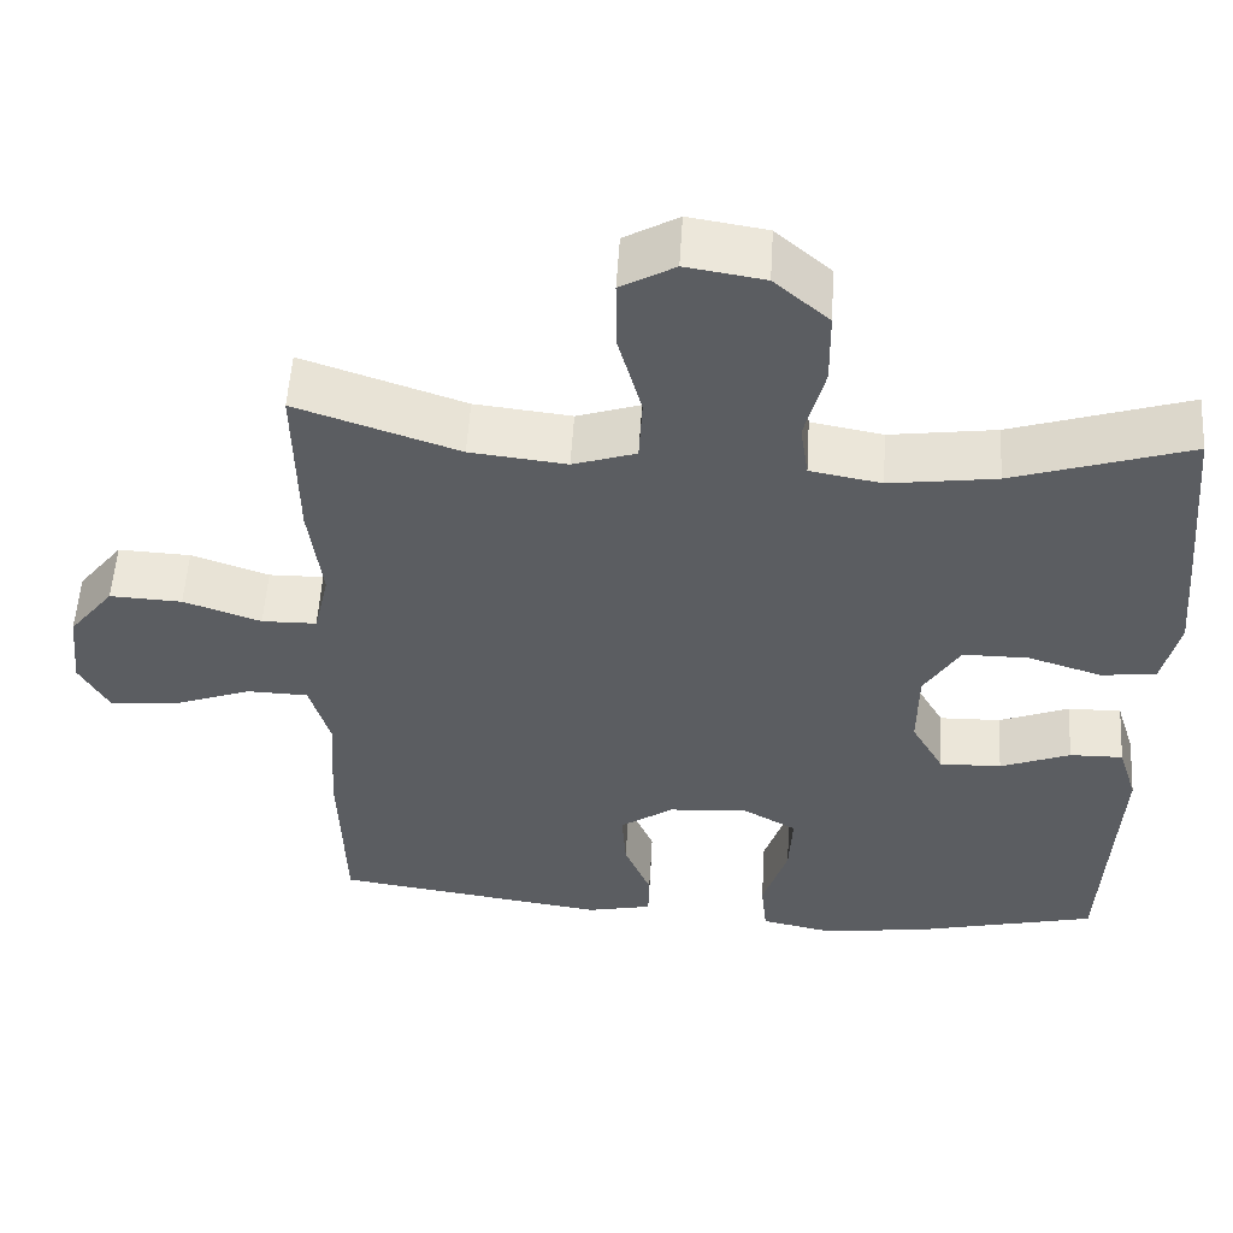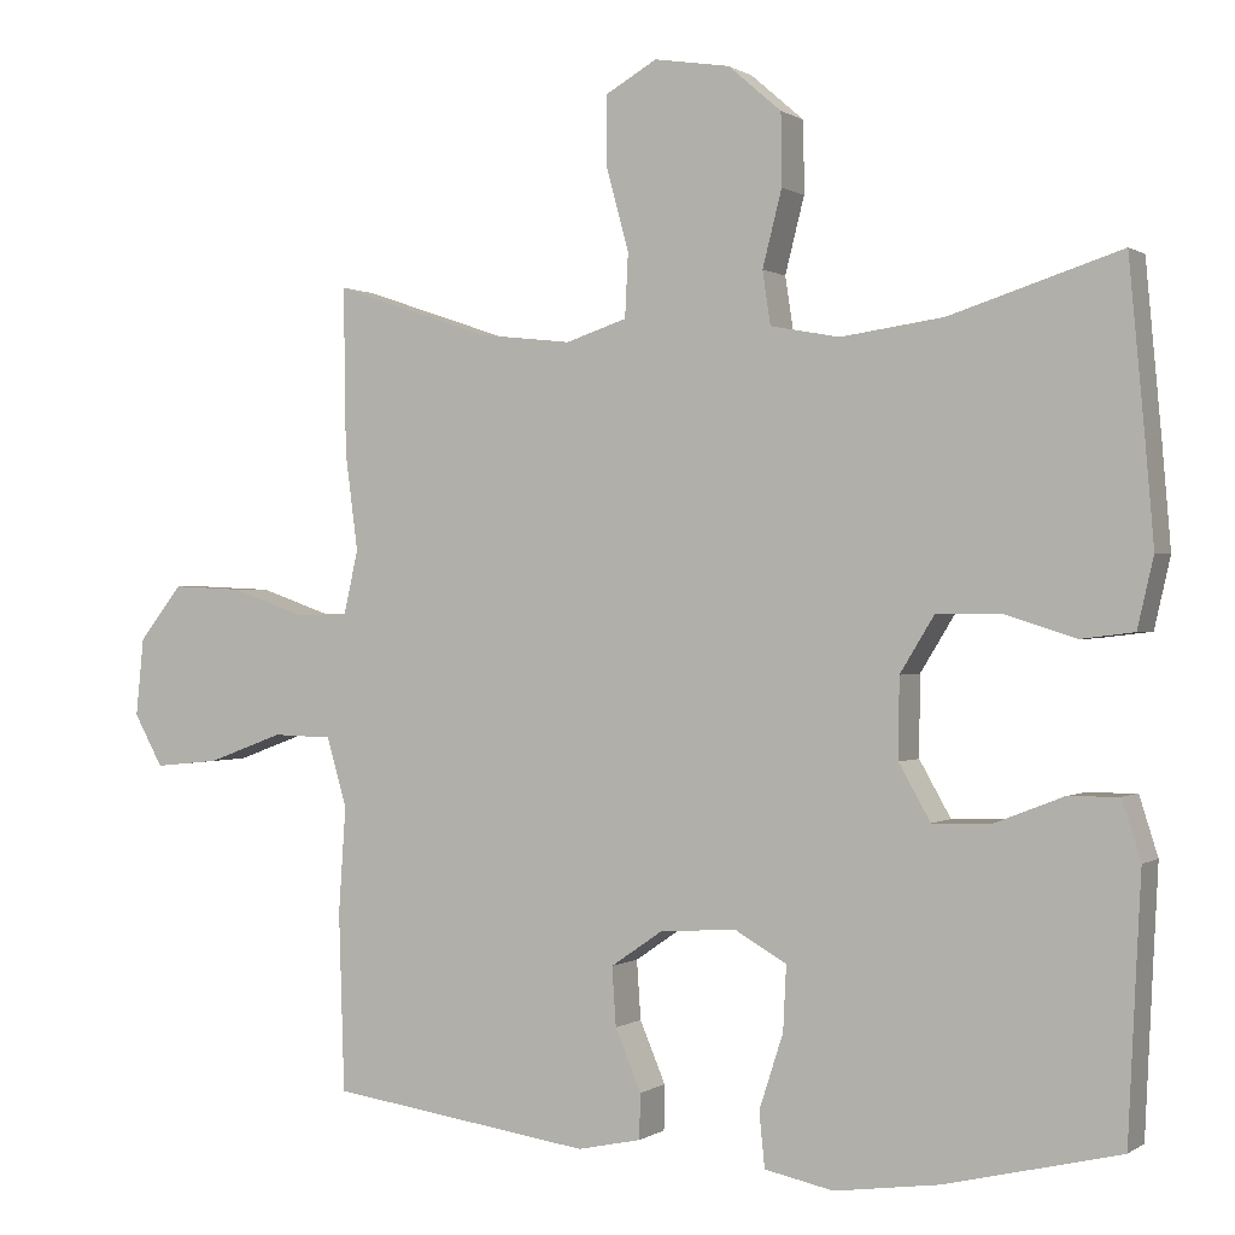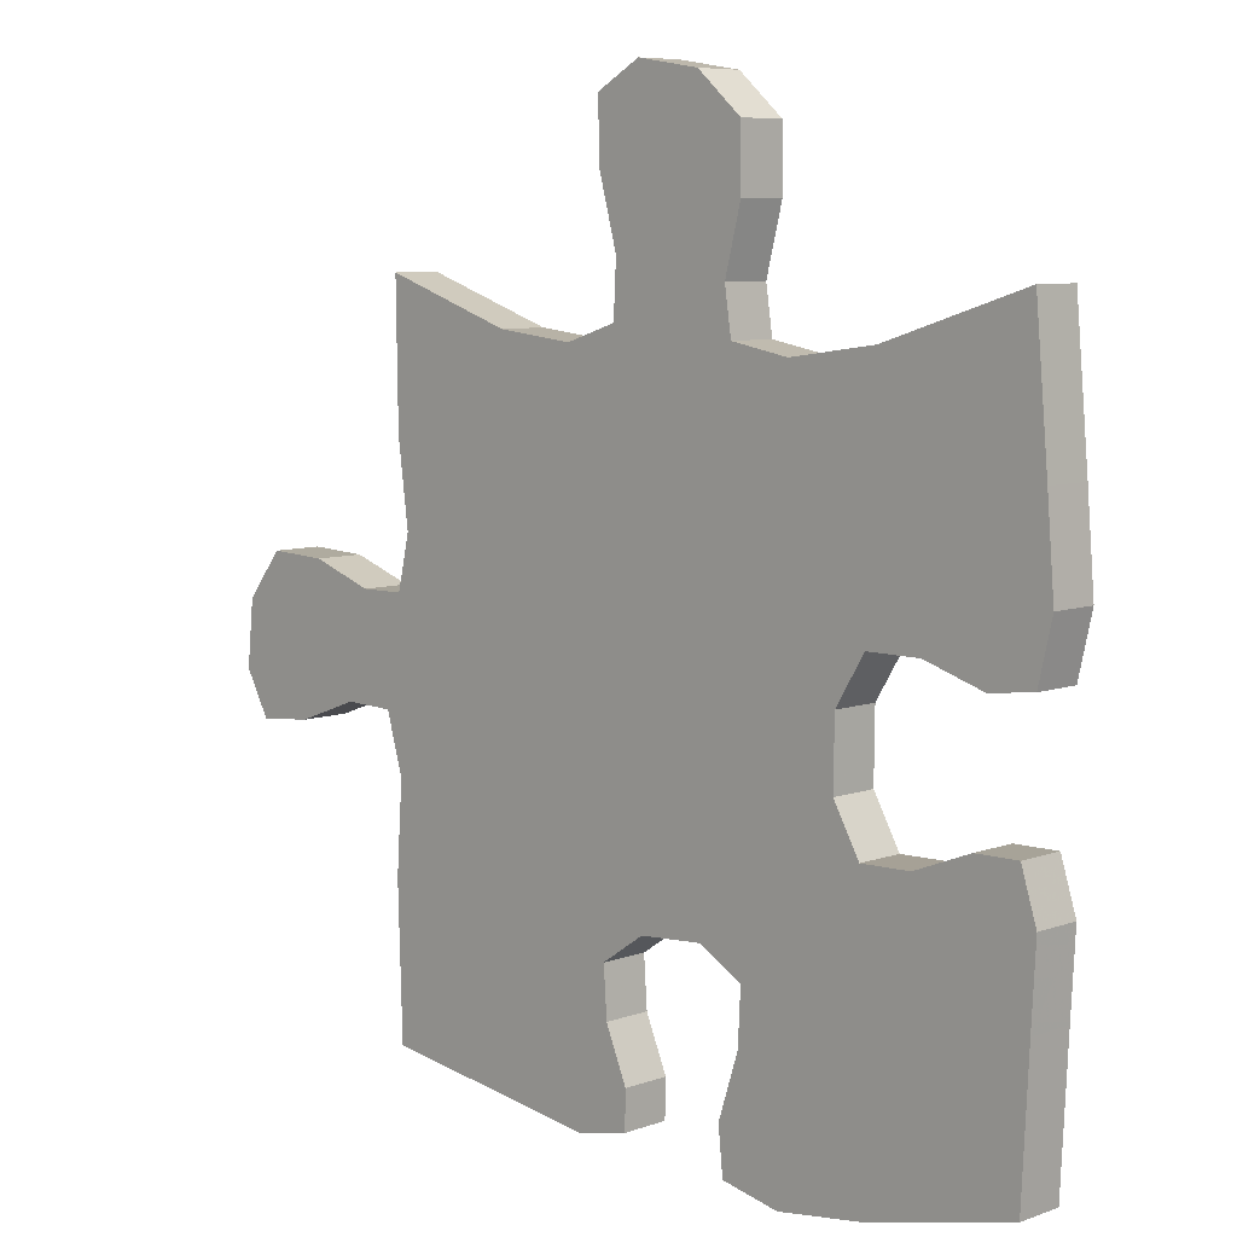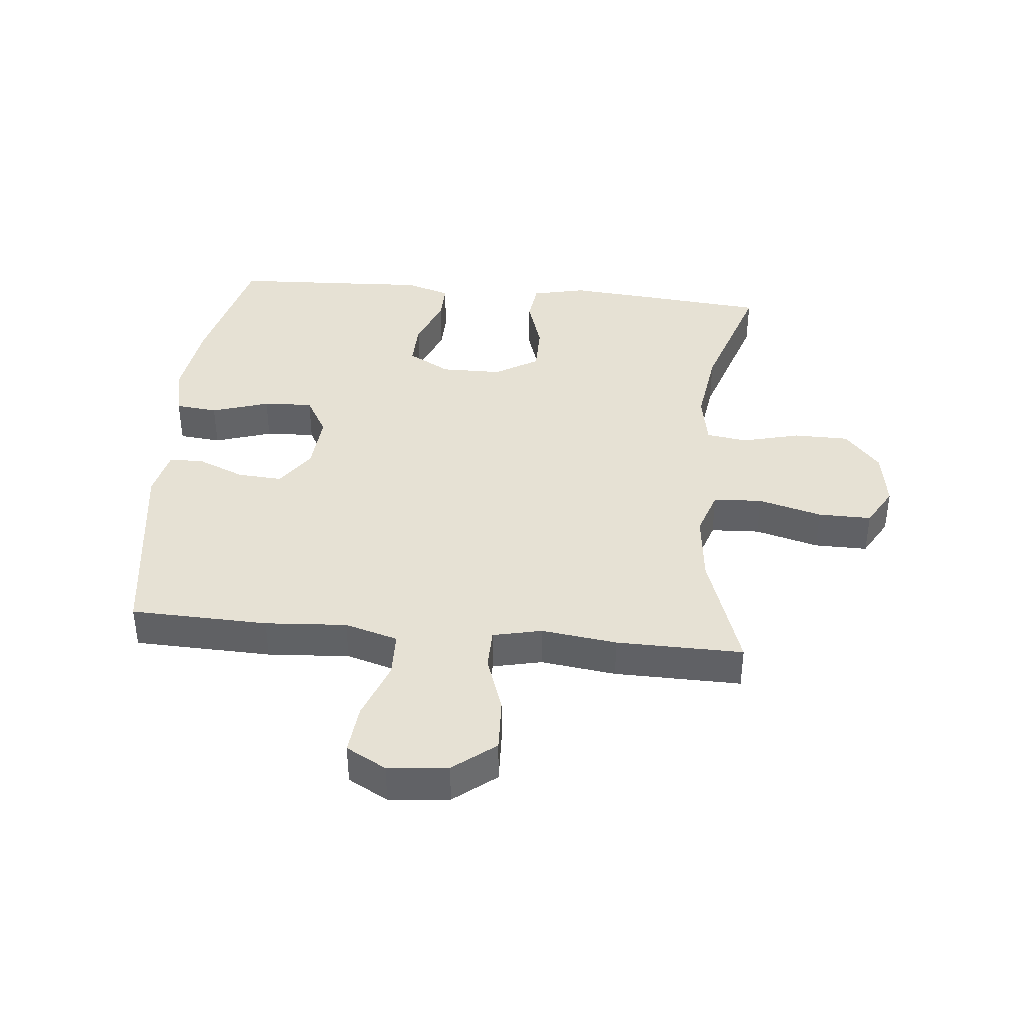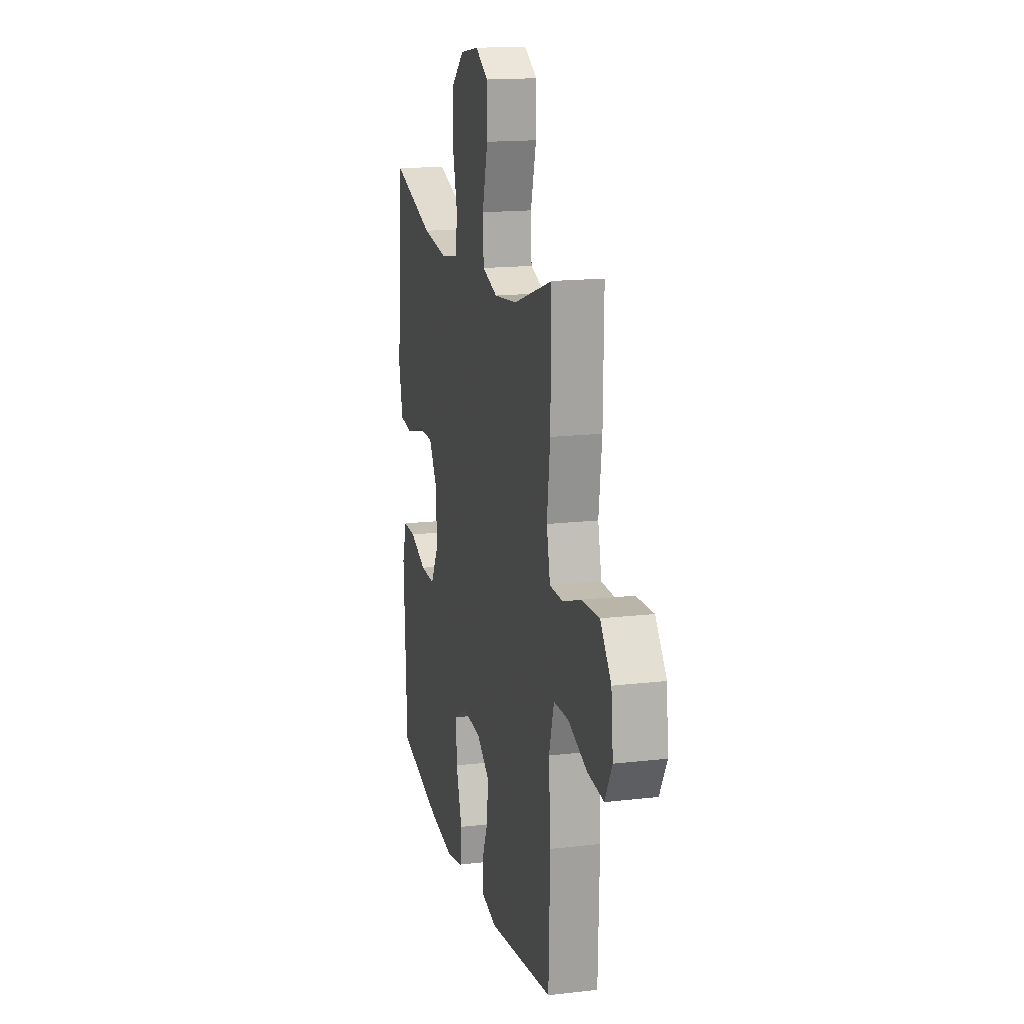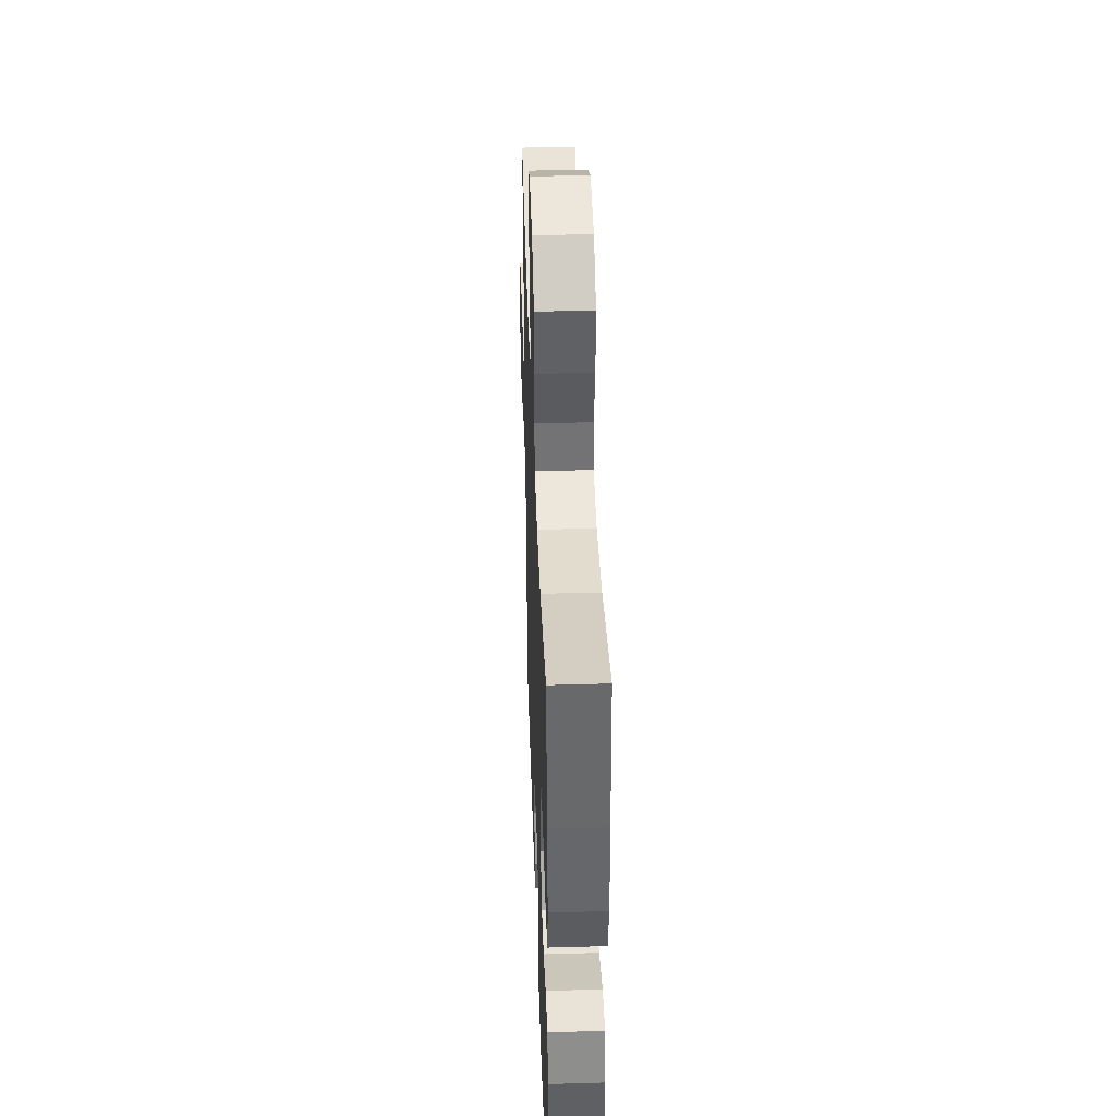
<metadata>
{"format":"obj","ext":"obj","renderer":"f3d","projection":"perspective","resolution":1024,"background":"white","views":[{"elev":53.9,"azim":3.5,"up":"+Z"},{"elev":0.3,"azim":25.4,"up":"+Z"},{"elev":7.5,"azim":44.7,"up":"+Z"},{"elev":39.3,"azim":-84.4,"up":"+Y"},{"elev":16.2,"azim":-103.5,"up":"+Z"},{"elev":42.8,"azim":88.0,"up":"+Z"}]}
</metadata>
<code>
v -0.5 0.07 0.5
v -0.305 0.07 0.434
v -0.189 0.07 0.421
v -0.113 0.07 0.446
v -0.109 0.07 0.525
v -0.137 0.07 0.628
v -0.138 0.07 0.714
v -0.073 0.07 0.751
v 0.021 0.07 0.736
v 0.087 0.07 0.679
v 0.088 0.07 0.59
v 0.064 0.07 0.496
v 0.074 0.07 0.43
v 0.16 0.07 0.414
v 0.288 0.07 0.432
v 0.5 0.07 0.5
v 0.519 0.07 0.293
v 0.53 0.07 0.163
v 0.51 0.07 0.076
v 0.444 0.07 0.068
v 0.355 0.07 0.096
v 0.276 0.07 0.096
v 0.233 0.07 0.026
v 0.232 0.07 -0.073
v 0.271 0.07 -0.142
v 0.345 0.07 -0.14
v 0.429 0.07 -0.107
v 0.493 0.07 -0.106
v 0.516 0.07 -0.179
v 0.51 0.07 -0.294
v 0.5 0.07 -0.5
v 0.283 0.07 -0.552
v 0.153 0.07 -0.57
v 0.067 0.07 -0.552
v 0.06 0.07 -0.484
v 0.09 0.07 -0.391
v 0.094 0.07 -0.311
v 0.029 0.07 -0.274
v -0.066 0.07 -0.281
v -0.13 0.07 -0.325
v -0.125 0.07 -0.398
v -0.093 0.07 -0.474
v -0.094 0.07 -0.53
v -0.173 0.07 -0.547
v -0.5 0.07 -0.5
v -0.507 0.07 -0.278
v -0.498 0.07 -0.146
v -0.523 0.07 -0.06
v -0.597 0.07 -0.058
v -0.692 0.07 -0.093
v -0.773 0.07 -0.101
v -0.809 0.07 -0.036
v -0.799 0.07 0.061
v -0.745 0.07 0.129
v -0.658 0.07 0.125
v -0.565 0.07 0.093
v -0.499 0.07 0.094
v -0.481 0.07 0.173
v -0.497 0.07 0.295
v -0.5 0 0.5
v -0.305 0 0.434
v -0.189 0 0.421
v -0.113 0 0.446
v -0.109 0 0.525
v -0.137 0 0.628
v -0.138 0 0.714
v -0.073 0 0.751
v 0.021 0 0.736
v 0.087 0 0.679
v 0.088 0 0.59
v 0.064 0 0.496
v 0.074 0 0.43
v 0.16 0 0.414
v 0.288 0 0.432
v 0.5 0 0.5
v 0.519 0 0.293
v 0.53 0 0.163
v 0.51 0 0.076
v 0.444 0 0.068
v 0.355 0 0.096
v 0.276 0 0.096
v 0.233 0 0.026
v 0.232 0 -0.073
v 0.271 0 -0.142
v 0.345 0 -0.14
v 0.429 0 -0.107
v 0.493 0 -0.106
v 0.516 0 -0.179
v 0.51 0 -0.294
v 0.5 0 -0.5
v 0.283 0 -0.552
v 0.153 0 -0.57
v 0.067 0 -0.552
v 0.06 0 -0.484
v 0.09 0 -0.391
v 0.094 0 -0.311
v 0.029 0 -0.274
v -0.066 0 -0.281
v -0.13 0 -0.325
v -0.125 0 -0.398
v -0.093 0 -0.474
v -0.094 0 -0.53
v -0.173 0 -0.547
v -0.5 0 -0.5
v -0.507 0 -0.278
v -0.498 0 -0.146
v -0.523 0 -0.06
v -0.597 0 -0.058
v -0.692 0 -0.093
v -0.773 0 -0.101
v -0.809 0 -0.036
v -0.799 0 0.061
v -0.745 0 0.129
v -0.658 0 0.125
v -0.565 0 0.093
v -0.499 0 0.094
v -0.481 0 0.173
v -0.497 0 0.295
f 58 59 1 2
f 57 58 2 3
f 54 55 56
f 53 54 56
f 52 53 56
f 51 52 56
f 50 51 56
f 49 50 56
f 48 49 56 57
f 57 3 4
f 48 57 4
f 47 48 4
f 45 46 47
f 44 45 47
f 43 44 47
f 42 43 47
f 41 42 47
f 40 41 47
f 39 40 47 4
f 34 35 36
f 33 34 36
f 32 33 36
f 31 32 36
f 30 31 36
f 30 36 37
f 29 30 37
f 28 29 37
f 27 28 37
f 26 27 37
f 25 26 37 38
f 19 20 21
f 18 19 21
f 17 18 21
f 16 17 21
f 15 16 21
f 14 15 21 22
f 13 14 22 23
f 10 11 12
f 9 10 12
f 8 9 12
f 7 8 12
f 6 7 12
f 5 6 12
f 5 12 13
f 39 4 5
f 38 39 5
f 25 38 5
f 24 25 5
f 5 13 23 24
f 61 60 118 117
f 62 61 117 116
f 115 114 113
f 115 113 112
f 115 112 111
f 115 111 110
f 115 110 109
f 115 109 108
f 116 115 108 107
f 63 62 116
f 63 116 107
f 63 107 106
f 106 105 104
f 106 104 103
f 106 103 102
f 106 102 101
f 106 101 100
f 106 100 99
f 63 106 99 98
f 95 94 93
f 95 93 92
f 95 92 91
f 95 91 90
f 95 90 89
f 96 95 89
f 96 89 88
f 96 88 87
f 96 87 86
f 96 86 85
f 97 96 85 84
f 80 79 78
f 80 78 77
f 80 77 76
f 80 76 75
f 80 75 74
f 81 80 74 73
f 82 81 73 72
f 71 70 69
f 71 69 68
f 71 68 67
f 71 67 66
f 71 66 65
f 71 65 64
f 72 71 64
f 64 63 98
f 64 98 97
f 64 97 84
f 64 84 83
f 83 82 72 64
f 1 60 61 2
f 2 61 62 3
f 3 62 63 4
f 4 63 64 5
f 5 64 65 6
f 6 65 66 7
f 7 66 67 8
f 8 67 68 9
f 9 68 69 10
f 10 69 70 11
f 11 70 71 12
f 12 71 72 13
f 13 72 73 14
f 14 73 74 15
f 15 74 75 16
f 16 75 76 17
f 17 76 77 18
f 18 77 78 19
f 19 78 79 20
f 20 79 80 21
f 21 80 81 22
f 22 81 82 23
f 23 82 83 24
f 24 83 84 25
f 25 84 85 26
f 26 85 86 27
f 27 86 87 28
f 28 87 88 29
f 29 88 89 30
f 30 89 90 31
f 31 90 91 32
f 32 91 92 33
f 33 92 93 34
f 34 93 94 35
f 35 94 95 36
f 36 95 96 37
f 37 96 97 38
f 38 97 98 39
f 39 98 99 40
f 40 99 100 41
f 41 100 101 42
f 42 101 102 43
f 43 102 103 44
f 44 103 104 45
f 45 104 105 46
f 46 105 106 47
f 47 106 107 48
f 48 107 108 49
f 49 108 109 50
f 50 109 110 51
f 51 110 111 52
f 52 111 112 53
f 53 112 113 54
f 54 113 114 55
f 55 114 115 56
f 56 115 116 57
f 57 116 117 58
f 58 117 118 59
f 59 118 60 1

</code>
